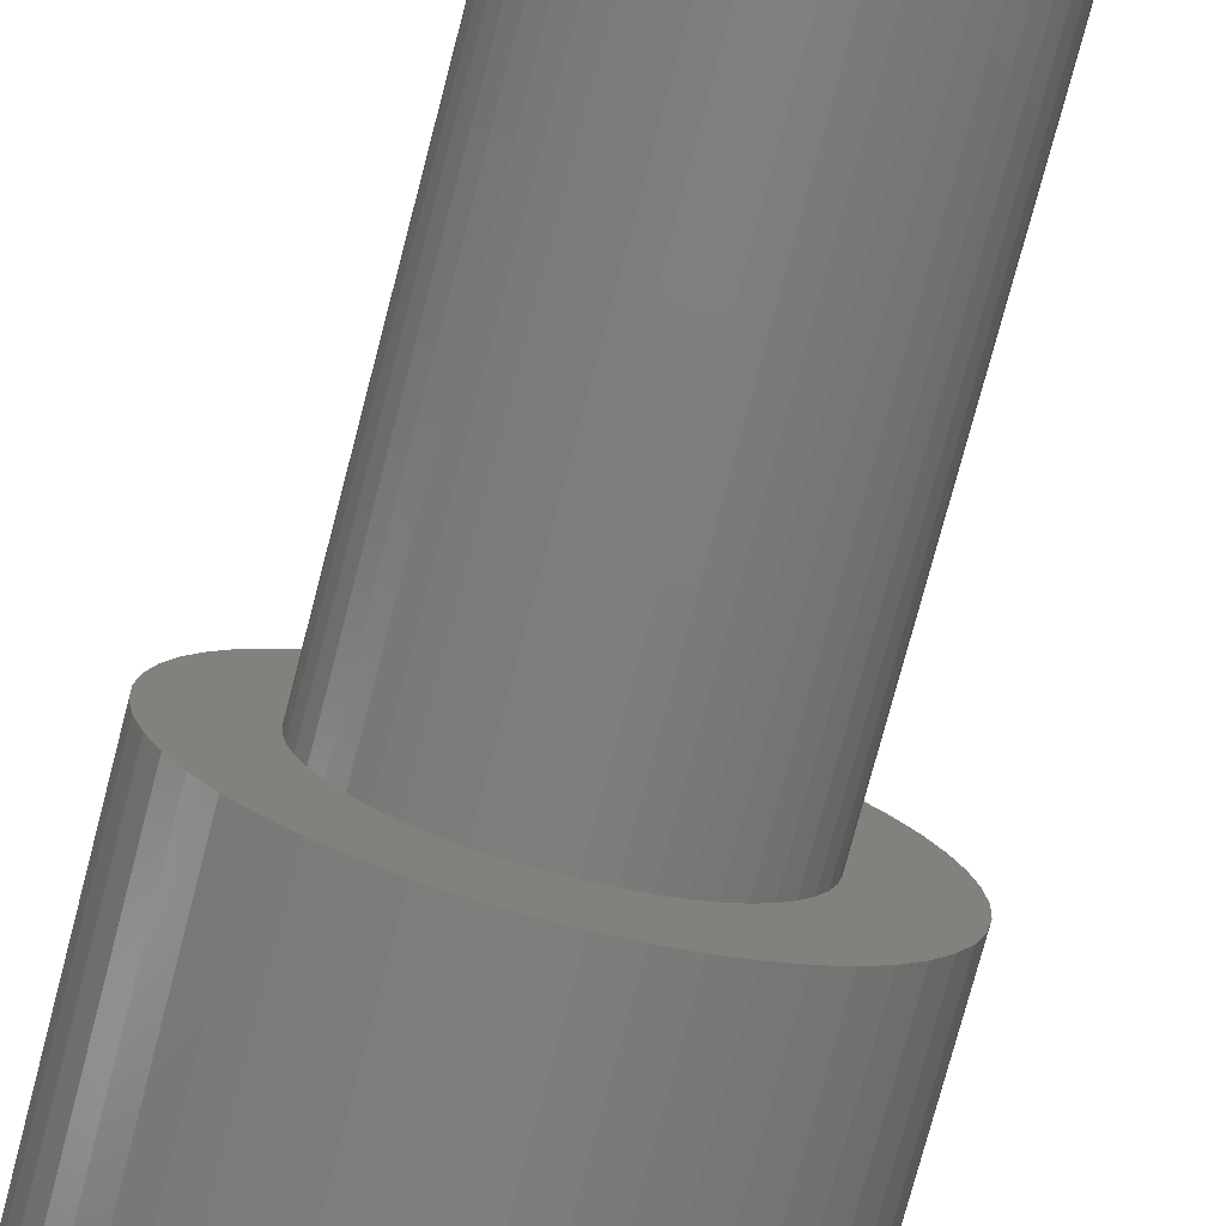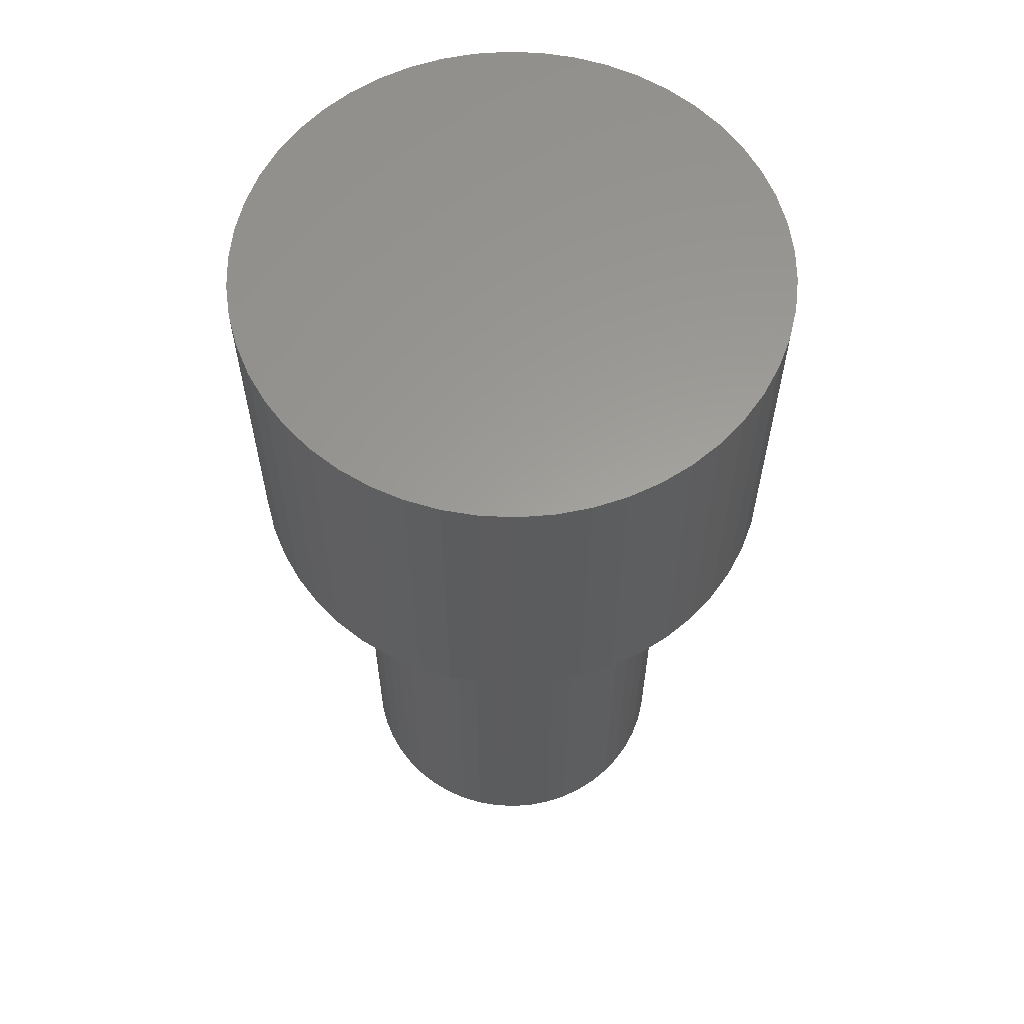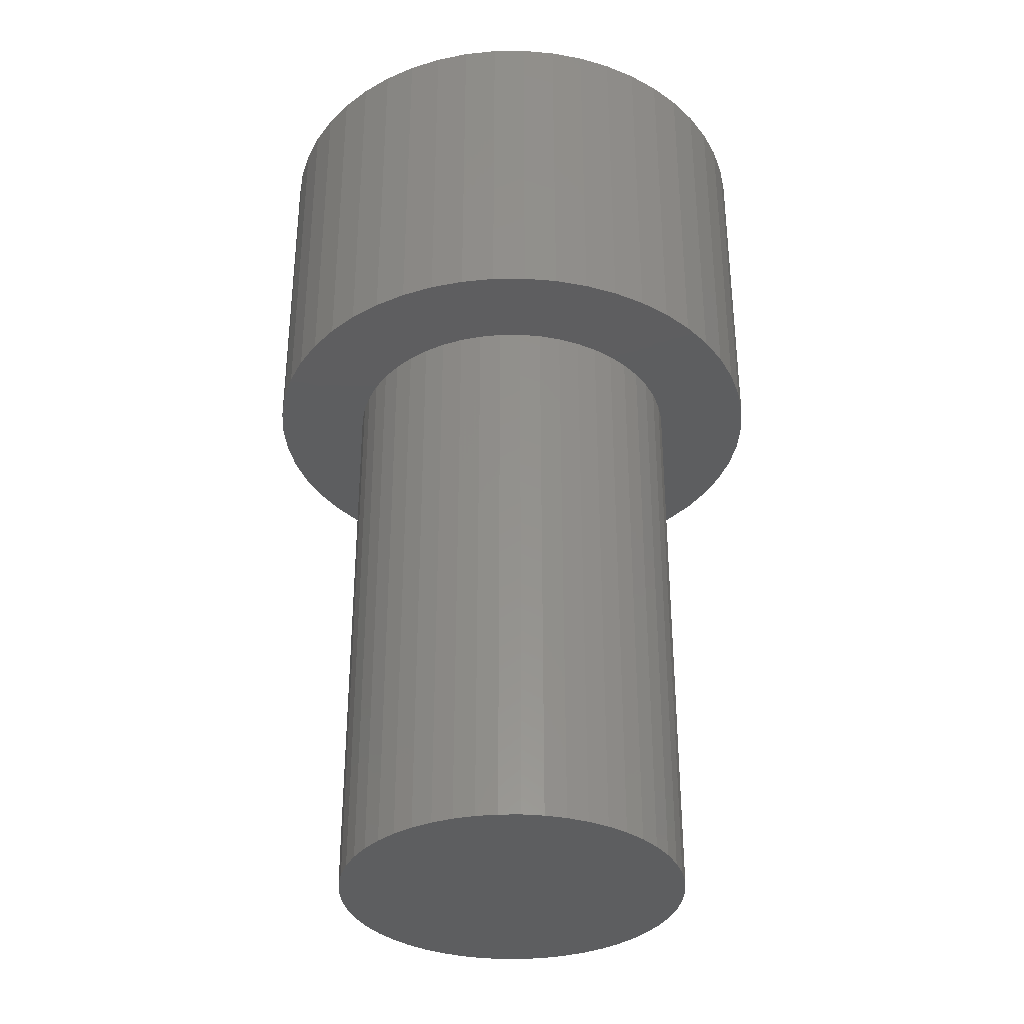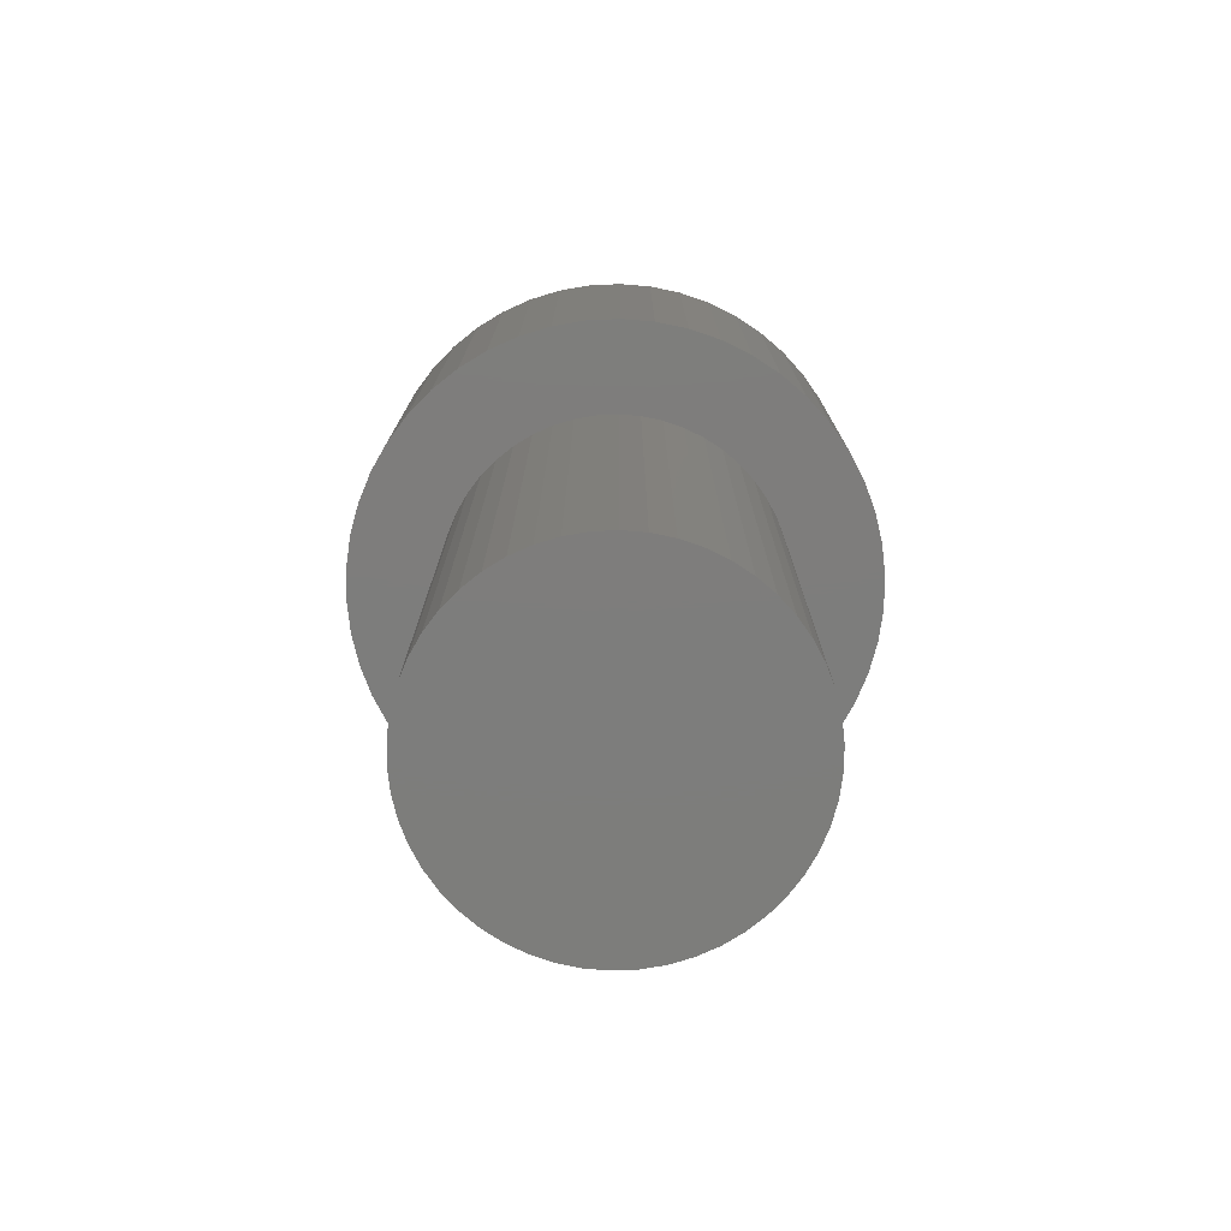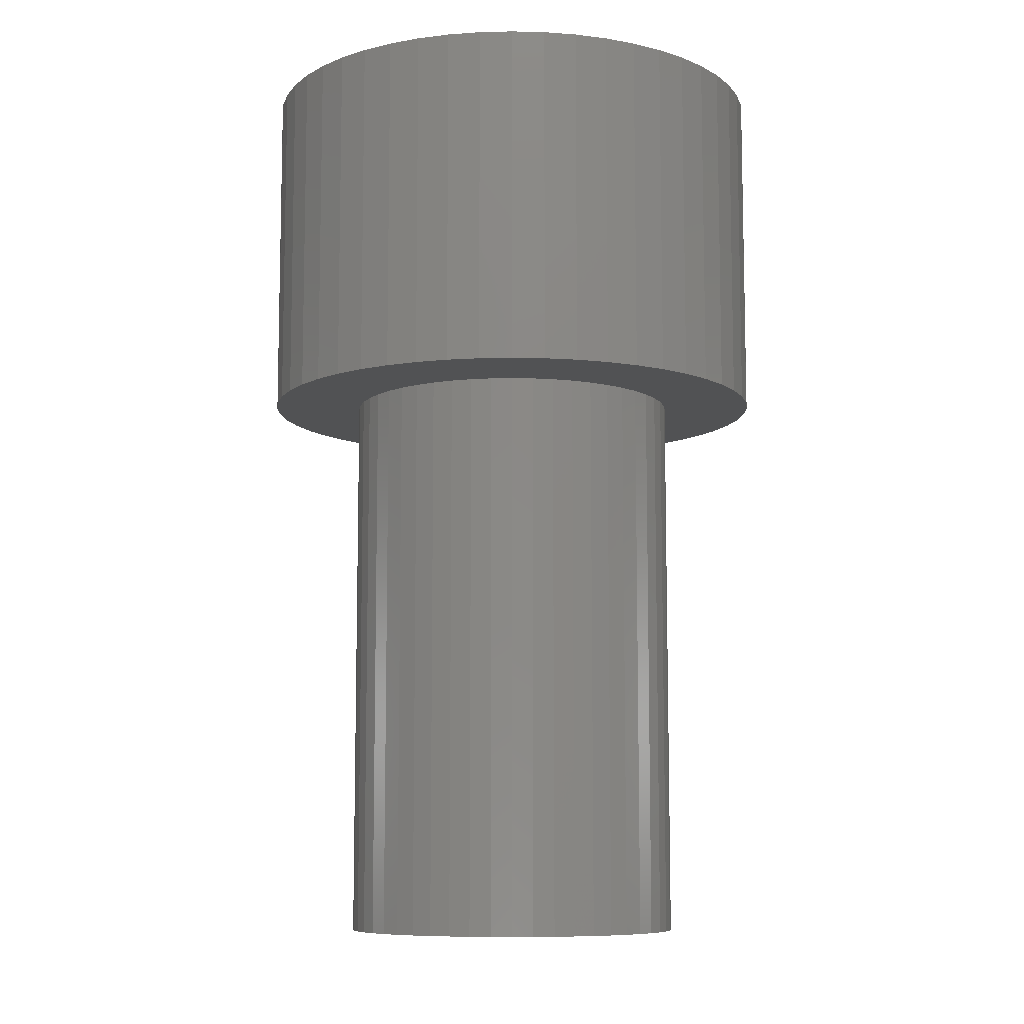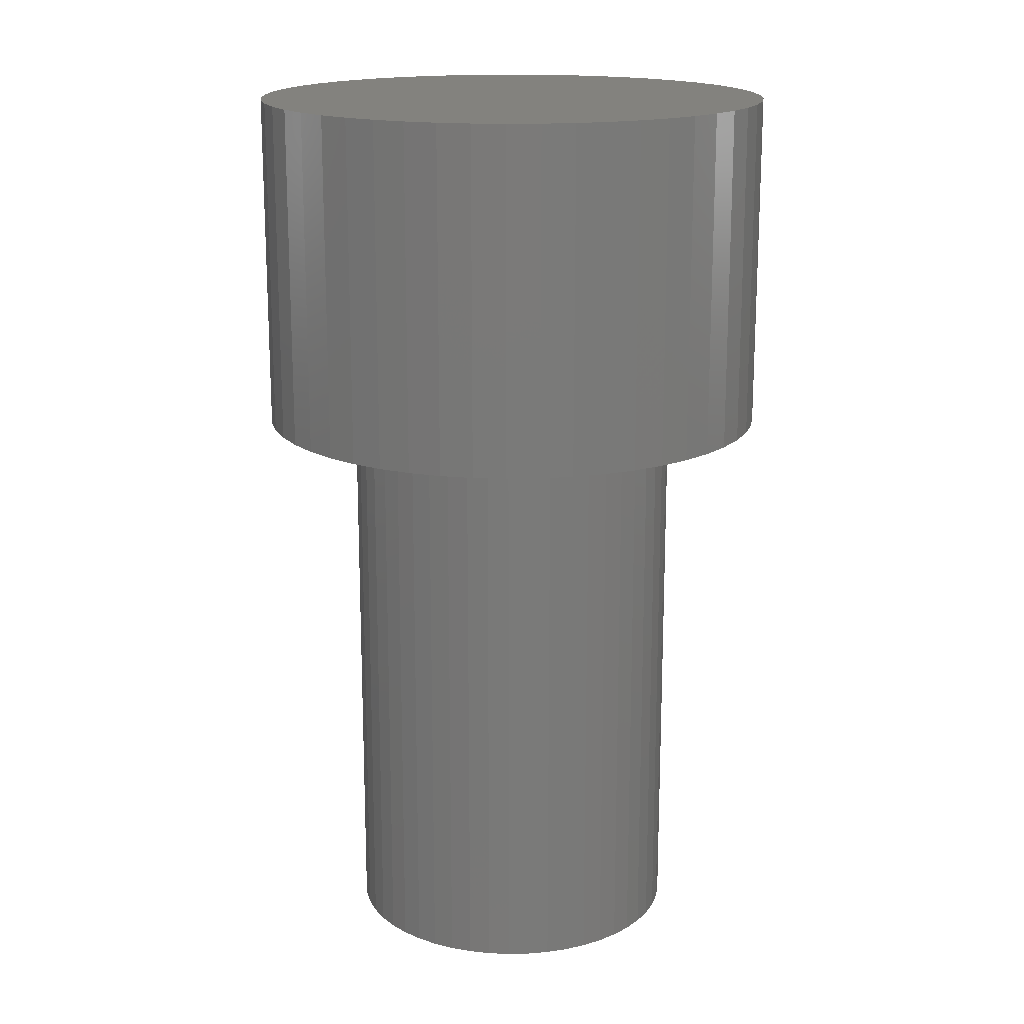
<metadata>
{"format":"stl","ext":"stl","renderer":"f3d","projection":"perspective","resolution":1024,"background":"white","views":[{"elev":-77.9,"azim":165.2,"up":"+Y"},{"elev":60.6,"azim":17.2,"up":"+Z"},{"elev":-34.7,"azim":-20.9,"up":"+Z"},{"elev":-76.8,"azim":9.8,"up":"+Z"},{"elev":-9.0,"azim":-18.0,"up":"+Z"},{"elev":17.0,"azim":-117.6,"up":"+Z"}]}
</metadata>
<code>
# stl→obj: 200 verts, 396 faces
v 2.3 0 0
v 2.282 0.2883 -3
v 2.282 0.2883 0
v 2.3 0 -3
v -2.3 0 -3
v -2.282 0.2883 0
v -2.282 0.2883 -3
v -2.3 0 0
v 0.1444 2.295 -3
v -0.1444 2.295 0
v 0.1444 2.295 0
v -0.1444 2.295 -3
v -0.1444 -2.295 -3
v 0.1444 -2.295 0
v -0.1444 -2.295 0
v 0.1444 -2.295 -3
v 1.677 1.574 -3
v 1.466 1.772 0
v 1.677 1.574 0
v 1.466 1.772 -3
v -1.466 1.772 -3
v -1.677 1.574 0
v -1.466 1.772 0
v -1.677 1.574 -3
v -0.7107 2.187 -3
v -0.9793 2.081 0
v -0.7107 2.187 0
v -0.9793 2.081 -3
v 2.015 -1.108 0
v 2.138 -0.8467 -3
v 2.138 -0.8467 0
v 2.015 -1.108 -3
v 2.138 0.8467 0
v 2.015 1.108 -3
v 2.015 1.108 0
v 2.138 0.8467 -3
v 1.861 1.352 -3
v 1.861 1.352 0
v 0.9793 2.081 -3
v 0.7107 2.187 0
v 0.9793 2.081 0
v 0.7107 2.187 -3
v 0.431 2.259 0
v 0.431 2.259 -3
v 1.232 1.942 0
v 1.232 1.942 -3
v -2.138 0.8467 -3
v -2.015 1.108 0
v -2.015 1.108 -3
v -2.138 0.8467 0
v -1.861 1.352 -3
v -1.861 1.352 0
v -2.228 0.572 -3
v -2.228 0.572 0
v -1.232 1.942 0
v -1.232 1.942 -3
v -0.431 2.259 0
v -0.431 2.259 -3
v 0.431 -2.259 0
v 0.431 -2.259 -3
v 0.7107 -2.187 -3
v 0.9793 -2.081 0
v 0.7107 -2.187 0
v 0.9793 -2.081 -3
v 2.228 0.572 0
v 2.228 0.572 -3
v 2.282 -0.2883 0
v 2.228 -0.572 0
v 1.861 -1.352 0
v 1.677 -1.574 0
v 1.466 -1.772 0
v 1.232 -1.942 0
v -0.431 -2.259 0
v -0.7107 -2.187 0
v -0.9793 -2.081 0
v -1.232 -1.942 0
v -1.466 -1.772 0
v -1.677 -1.574 0
v -1.861 -1.352 0
v -2.015 -1.108 0
v -2.138 -0.8467 0
v -2.228 -0.572 0
v -2.282 -0.2883 0
v 1.232 -1.942 -3
v 1.861 -1.352 -3
v 1.677 -1.574 -3
v 2.228 -0.572 -3
v 2.282 -0.2883 -3
v -2.015 -1.108 -3
v -2.138 -0.8467 -3
v -1.677 -1.574 -3
v -1.861 -1.352 -3
v 1.5 0 -3
v 1.488 -0.188 -3
v 1.453 -0.373 -3
v 1.488 0.188 -3
v 1.395 -0.5522 -3
v 1.314 -0.7226 -3
v 1.453 0.373 -3
v 1.214 -0.8817 -3
v 1.395 0.5522 -3
v 1.093 -1.027 -3
v 1.466 -1.772 -3
v 0.9561 -1.156 -3
v 0.8037 -1.266 -3
v 0.6387 -1.357 -3
v 0.4635 -1.427 -3
v 0.2811 -1.473 -3
v 0.09418 -1.497 -3
v -0.09418 -1.497 -3
v -0.2811 -1.473 -3
v -0.431 -2.259 -3
v -0.4635 -1.427 -3
v -0.7107 -2.187 -3
v -0.6387 -1.357 -3
v -0.9793 -2.081 -3
v -0.8037 -1.266 -3
v -1.232 -1.942 -3
v -0.9561 -1.156 -3
v -1.466 -1.772 -3
v -1.093 -1.027 -3
v -1.214 -0.8817 -3
v -1.314 -0.7226 -3
v -1.395 -0.5522 -3
v 1.314 0.7226 -3
v 1.214 0.8817 -3
v 1.093 1.027 -3
v 0.9561 1.156 -3
v 0.8037 1.266 -3
v 0.6387 1.357 -3
v 0.4635 1.427 -3
v 0.2811 1.473 -3
v 0.09418 1.497 -3
v -0.09418 1.497 -3
v -0.2811 1.473 -3
v -0.4635 1.427 -3
v -0.6387 1.357 -3
v -0.8037 1.266 -3
v -0.9561 1.156 -3
v -1.093 1.027 -3
v -1.214 0.8817 -3
v -1.314 0.7226 -3
v -1.395 0.5522 -3
v -1.453 0.373 -3
v -1.488 0.188 -3
v -1.5 0 -3
v -1.453 -0.373 -3
v -2.228 -0.572 -3
v -1.488 -0.188 -3
v -2.282 -0.2883 -3
v 1.488 0.188 -8
v 1.5 0 -8
v -1.5 0 -8
v -1.488 0.188 -8
v 0.09418 1.497 -8
v -0.09418 1.497 -8
v 1.093 1.027 -8
v 0.9561 1.156 -8
v -0.9561 1.156 -8
v -1.093 1.027 -8
v -0.4635 1.427 -8
v -0.6387 1.357 -8
v 1.314 0.7226 -8
v 1.395 0.5522 -8
v 1.453 0.373 -8
v 0.6387 1.357 -8
v 0.4635 1.427 -8
v 0.2811 1.473 -8
v 0.8037 1.266 -8
v -1.395 0.5522 -8
v -1.314 0.7226 -8
v -1.214 0.8817 -8
v -1.453 0.373 -8
v -0.8037 1.266 -8
v -0.2811 1.473 -8
v 1.488 -0.188 -8
v -0.4635 -1.427 -8
v -0.2811 -1.473 -8
v -1.314 -0.7226 -8
v -1.395 -0.5522 -8
v 0.09418 -1.497 -8
v 0.2811 -1.473 -8
v 1.214 0.8817 -8
v 1.453 -0.373 -8
v 1.395 -0.5522 -8
v -0.09418 -1.497 -8
v -1.453 -0.373 -8
v 0.4635 -1.427 -8
v 0.6387 -1.357 -8
v 0.8037 -1.266 -8
v 0.9561 -1.156 -8
v 1.093 -1.027 -8
v 1.314 -0.7226 -8
v 1.214 -0.8817 -8
v -0.6387 -1.357 -8
v -1.093 -1.027 -8
v -0.9561 -1.156 -8
v -1.488 -0.188 -8
v -0.8037 -1.266 -8
v -1.214 -0.8817 -8
f 1 2 3
f 2 1 4
f 5 6 7
f 6 5 8
f 9 10 11
f 10 9 12
f 13 14 15
f 14 13 16
f 17 18 19
f 18 17 20
f 21 22 23
f 22 21 24
f 25 26 27
f 26 25 28
f 29 30 31
f 30 29 32
f 33 34 35
f 34 33 36
f 35 37 38
f 37 35 34
f 39 40 41
f 40 39 42
f 42 43 40
f 43 42 44
f 20 45 18
f 45 20 46
f 47 48 49
f 48 47 50
f 51 22 24
f 22 51 52
f 53 50 47
f 50 53 54
f 28 55 26
f 55 28 56
f 12 57 10
f 57 12 58
f 16 59 14
f 59 16 60
f 61 62 63
f 62 61 64
f 65 36 33
f 36 65 66
f 3 66 65
f 66 3 2
f 38 17 19
f 17 38 37
f 44 11 43
f 11 44 9
f 46 41 45
f 41 46 39
f 49 52 51
f 52 49 48
f 7 54 53
f 54 7 6
f 3 67 1
f 65 67 3
f 65 68 67
f 33 68 65
f 33 31 68
f 35 31 33
f 35 29 31
f 38 29 35
f 38 69 29
f 19 69 38
f 19 70 69
f 18 70 19
f 18 71 70
f 45 71 18
f 45 72 71
f 41 72 45
f 41 62 72
f 40 62 41
f 40 63 62
f 43 63 40
f 43 59 63
f 11 59 43
f 11 14 59
f 10 14 11
f 10 15 14
f 57 15 10
f 57 73 15
f 27 73 57
f 27 74 73
f 26 74 27
f 26 75 74
f 55 75 26
f 55 76 75
f 23 76 55
f 23 77 76
f 22 77 23
f 22 78 77
f 52 78 22
f 52 79 78
f 48 79 52
f 48 80 79
f 50 80 48
f 50 81 80
f 54 81 50
f 54 82 81
f 6 82 54
f 6 83 82
f 83 6 8
f 56 23 55
f 23 56 21
f 58 27 57
f 27 58 25
f 64 72 62
f 72 64 84
f 70 85 69
f 85 70 86
f 31 87 68
f 87 31 30
f 68 88 67
f 88 68 87
f 89 81 90
f 81 89 80
f 91 79 92
f 79 91 78
f 93 4 88
f 94 88 87
f 4 93 2
f 95 87 30
f 96 2 93
f 97 30 32
f 2 96 66
f 98 32 85
f 99 66 96
f 100 85 86
f 66 99 36
f 101 36 99
f 88 94 93
f 102 86 103
f 87 95 94
f 30 97 95
f 32 98 97
f 104 103 84
f 85 100 98
f 86 102 100
f 105 84 64
f 103 104 102
f 84 105 104
f 106 64 61
f 64 106 105
f 61 107 106
f 60 107 61
f 60 108 107
f 16 108 60
f 16 109 108
f 16 110 109
f 13 110 16
f 13 111 110
f 112 111 13
f 112 113 111
f 114 113 112
f 113 114 115
f 116 115 114
f 115 116 117
f 118 117 116
f 117 118 119
f 120 119 118
f 119 120 121
f 91 121 120
f 121 91 122
f 92 122 91
f 122 92 123
f 89 123 92
f 123 89 124
f 90 124 89
f 36 101 34
f 125 34 101
f 34 125 37
f 126 37 125
f 37 126 17
f 127 17 126
f 17 127 20
f 128 20 127
f 20 128 46
f 129 46 128
f 46 129 39
f 130 39 129
f 39 130 42
f 131 42 130
f 131 44 42
f 132 44 131
f 132 9 44
f 133 9 132
f 134 9 133
f 134 12 9
f 135 12 134
f 135 58 12
f 136 58 135
f 25 136 137
f 136 25 58
f 28 137 138
f 56 138 139
f 137 28 25
f 21 139 140
f 24 140 141
f 138 56 28
f 51 141 142
f 49 142 143
f 47 143 144
f 139 21 56
f 53 144 145
f 7 145 146
f 124 90 147
f 140 24 21
f 148 147 90
f 141 51 24
f 147 148 149
f 142 49 51
f 150 149 148
f 143 47 49
f 149 150 146
f 144 53 47
f 5 146 150
f 145 7 53
f 146 5 7
f 69 32 29
f 32 69 85
f 67 4 1
f 4 67 88
f 90 82 148
f 82 90 81
f 60 63 59
f 63 60 61
f 103 70 71
f 70 103 86
f 84 71 72
f 71 84 103
f 112 15 73
f 15 112 13
f 114 73 74
f 73 114 112
f 92 80 89
f 80 92 79
f 148 83 150
f 83 148 82
f 150 8 5
f 8 150 83
f 91 77 78
f 77 91 120
f 120 76 77
f 76 120 118
f 116 74 75
f 74 116 114
f 118 75 76
f 75 118 116
f 93 151 96
f 151 93 152
f 153 145 154
f 145 153 146
f 155 134 133
f 134 155 156
f 157 128 127
f 128 157 158
f 159 140 139
f 140 159 160
f 161 137 136
f 137 161 162
f 101 163 125
f 163 101 164
f 96 165 99
f 165 96 151
f 166 131 130
f 131 166 167
f 167 132 131
f 132 167 168
f 158 129 128
f 129 158 169
f 170 142 171
f 142 170 143
f 171 141 172
f 141 171 142
f 173 143 170
f 143 173 144
f 174 139 138
f 139 174 159
f 156 135 134
f 135 156 175
f 94 152 93
f 152 94 176
f 177 111 113
f 111 177 178
f 179 124 180
f 124 179 123
f 181 108 109
f 108 181 182
f 99 164 101
f 164 99 165
f 126 157 127
f 157 126 183
f 125 183 126
f 183 125 163
f 168 133 132
f 133 168 155
f 169 130 129
f 130 169 166
f 172 140 160
f 140 172 141
f 154 144 173
f 144 154 145
f 97 184 95
f 184 97 185
f 95 176 94
f 176 95 184
f 178 110 111
f 110 178 186
f 180 147 187
f 147 180 124
f 188 106 107
f 106 188 189
f 182 107 108
f 107 182 188
f 162 138 137
f 138 162 174
f 175 136 135
f 136 175 161
f 189 105 106
f 105 189 190
f 191 102 104
f 102 191 192
f 98 185 97
f 185 98 193
f 102 194 100
f 194 102 192
f 195 113 115
f 113 195 177
f 196 119 121
f 119 196 197
f 198 146 153
f 146 198 149
f 187 149 198
f 149 187 147
f 190 104 105
f 104 190 191
f 100 193 98
f 193 100 194
f 186 109 110
f 109 186 181
f 197 117 119
f 117 197 199
f 200 123 179
f 123 200 122
f 176 151 152
f 184 151 176
f 184 165 151
f 185 165 184
f 185 164 165
f 193 164 185
f 193 163 164
f 194 163 193
f 194 183 163
f 192 183 194
f 192 157 183
f 191 157 192
f 191 158 157
f 190 158 191
f 190 169 158
f 189 169 190
f 189 166 169
f 188 166 189
f 188 167 166
f 182 167 188
f 182 168 167
f 181 168 182
f 181 155 168
f 186 155 181
f 186 156 155
f 178 156 186
f 178 175 156
f 177 175 178
f 177 161 175
f 195 161 177
f 195 162 161
f 199 162 195
f 199 174 162
f 197 174 199
f 197 159 174
f 196 159 197
f 196 160 159
f 200 160 196
f 200 172 160
f 179 172 200
f 179 171 172
f 180 171 179
f 180 170 171
f 187 170 180
f 187 173 170
f 198 173 187
f 198 154 173
f 154 198 153
f 199 115 117
f 115 199 195
f 196 122 200
f 122 196 121

</code>
